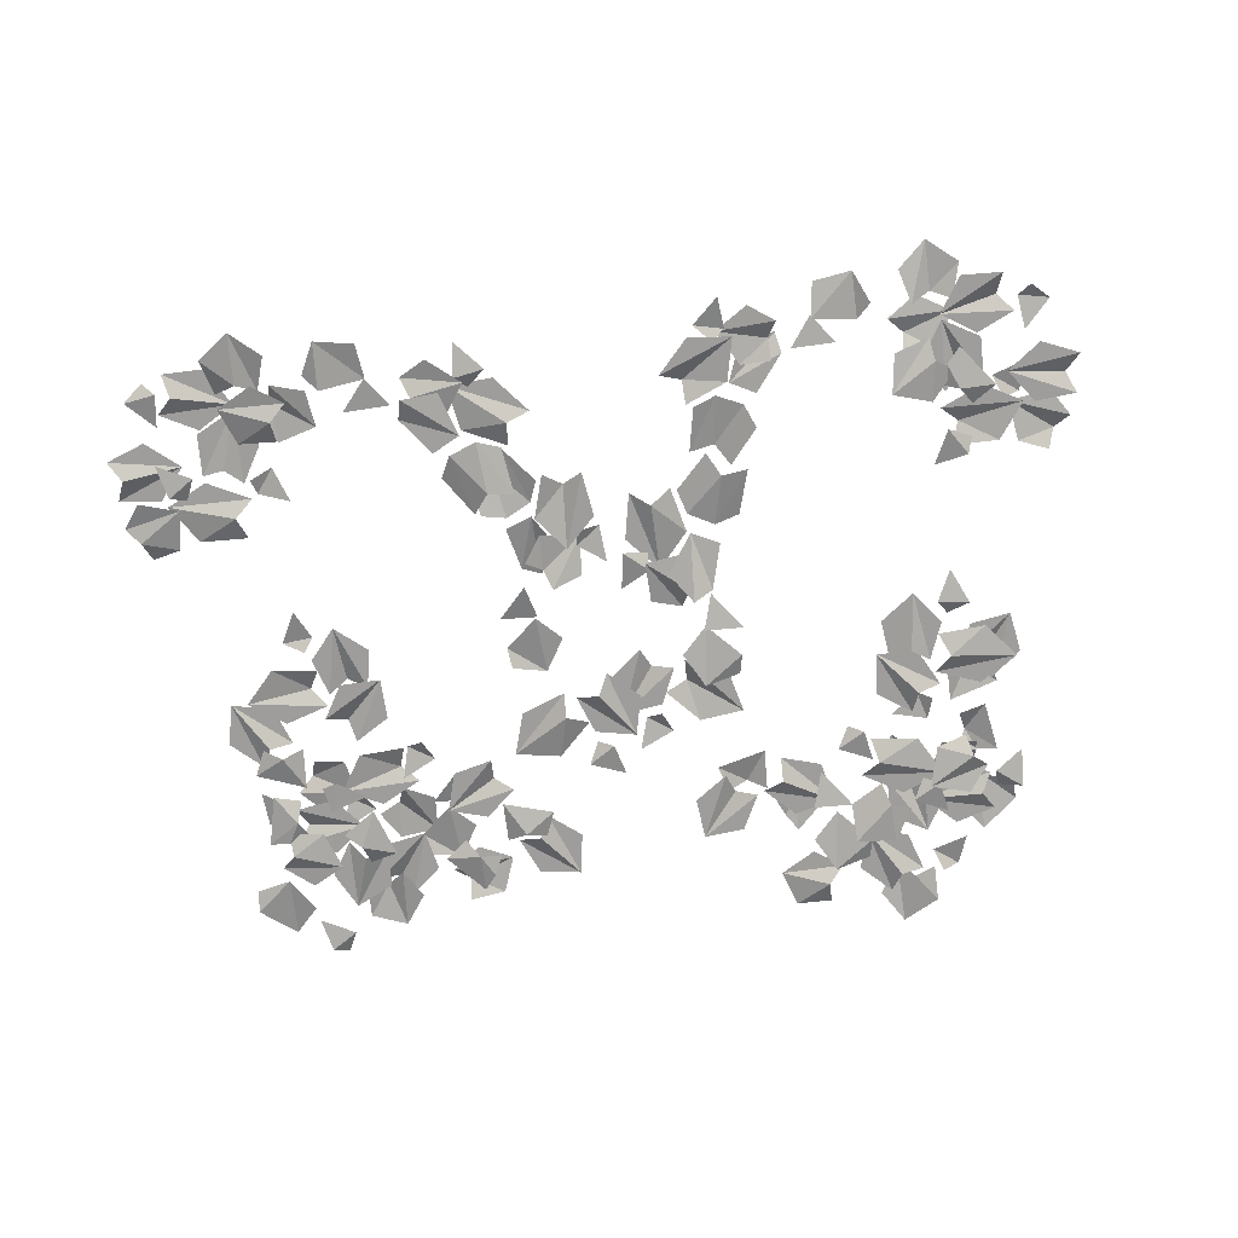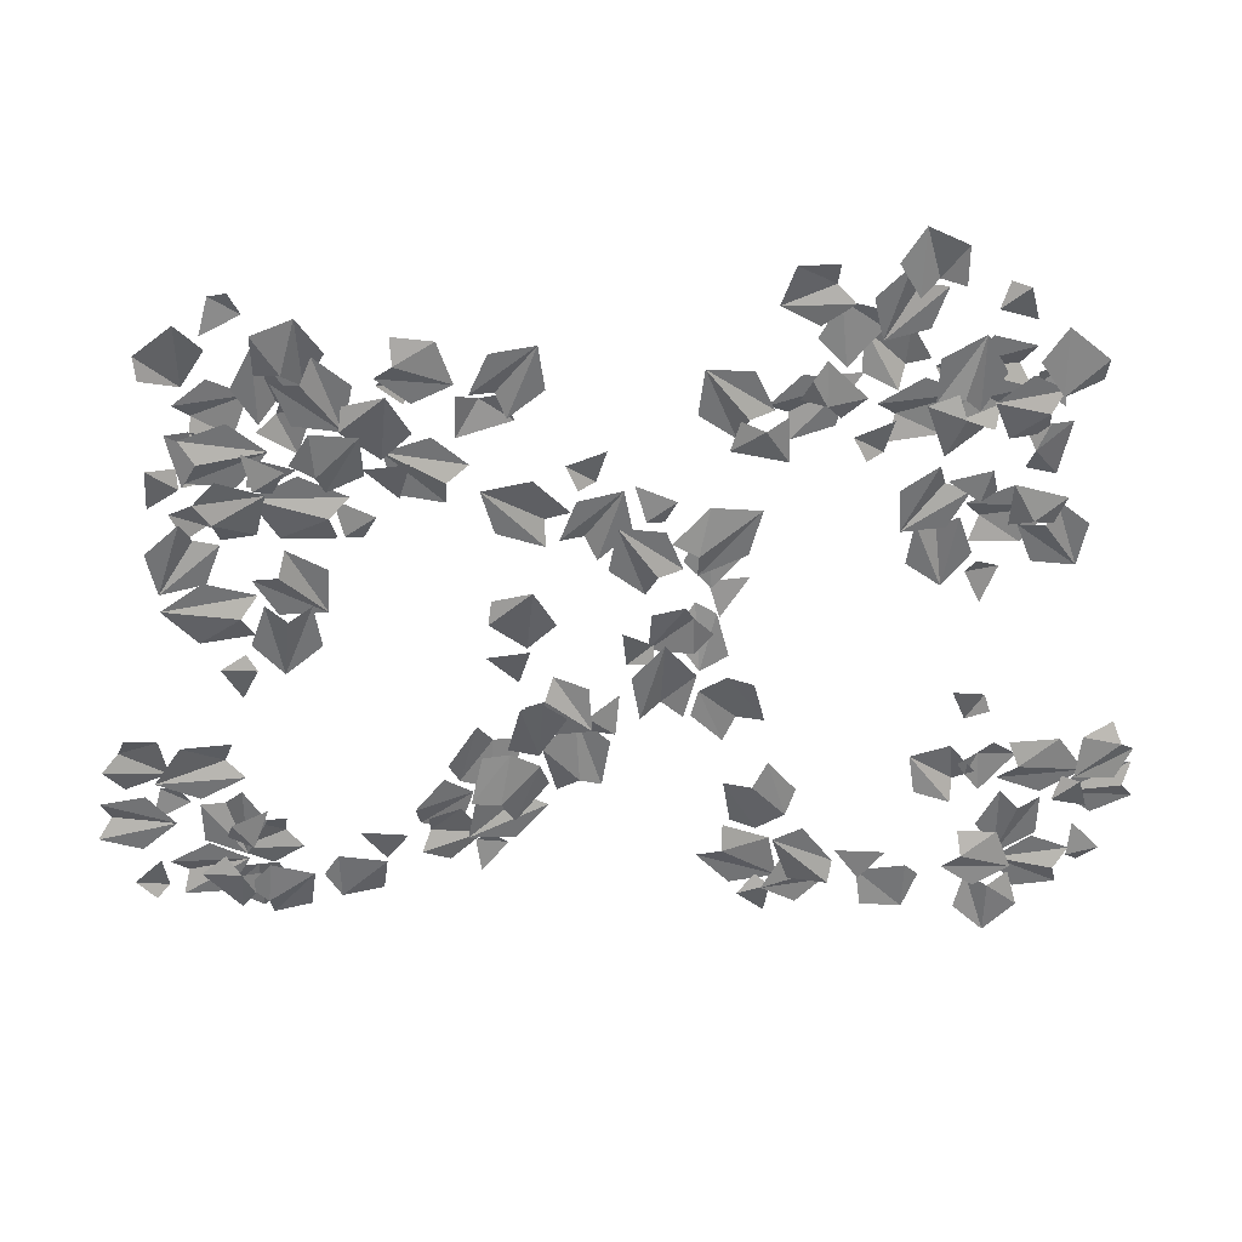
<metadata>
{"format":"obj","ext":"obj","renderer":"f3d","projection":"perspective","resolution":1024,"background":"white","views":[{"elev":-70.6,"azim":5.7,"up":"+Z"},{"elev":34.6,"azim":-7.7,"up":"+Y"}]}
</metadata>
<code>
v -120 233.9 -14.27
v -109.1 230.4 -16.07
v -120.7 240.5 -15.85
v -109.5 249.8 -13.83
v -102.1 241 -15.77
v -137.1 100.4 -14.44
v -126.4 116.2 -14.44
v -124.3 103.3 -16.28
v -137.9 113 -15.09
v -135.7 119.2 -11.95
v -142.9 108.7 -11.95
v -115.8 96.22 -12.43
v -128.5 102.8 -12.43
v -107.8 107.8 -14.89
v -102.3 102.6 -12.43
v -105.3 115 -12.43
v -120.2 114.8 -12.43
v -122.1 101.2 -12.43
v -130.3 89.43 -12.43
v -127.2 99.78 -14.22
v -119 94.05 -14.22
v -133.7 83.16 -7.853
v -131.2 102.1 -7.853
v -123.1 91.6 -7.853
v -141.5 93.97 -10.31
v -145.9 88.05 -7.853
v -144.3 100.7 -7.853
v -96.51 216.6 -12.26
v -102.2 234.9 -11.42
v -107.2 223.5 -12.79
v -111.7 228.6 -9.499
v -107.9 216.5 -10.06
v -91.67 228.4 -13.34
v -94.51 261.1 -7.853
v -102.7 249.4 -7.853
v -99.66 259.7 -9.645
v -91.46 254 -9.645
v 75.29 245.7 -12.43
v 91.33 235.3 -12.43
v 78.33 232.5 -12.43
v 88.41 248 -14.89
v 85 254.6 -12.43
v 95.69 247.7 -12.43
v 87.13 235 -16.84
v 73.78 221.3 -15.99
v 86.17 222.3 -17.37
v 83.84 215.9 -14.08
v 92.74 225 -14.64
v 74.5 233.6 -17.92
v 78.49 241 -14.27
v 67.38 243.7 -16.07
v 79.6 234.4 -15.85
v 69.05 224.4 -13.83
v 61.09 232.6 -15.77
v 111.9 221.4 -14.44
v 102.2 204.9 -14.44
v 99.24 217.6 -16.28
v 113.5 208.9 -15.09
v 111.7 202.5 -11.95
v 118.1 213.5 -11.95
v 90.74 220.4 -12.43
v 103.8 214.6 -12.43
v 83.56 208.3 -14.89
v 77.69 213.1 -12.43
v 81.47 200.9 -12.43
v 96.4 202.1 -12.43
v 61.89 222.3 -13.7
v 74.15 222.1 -14.5
v 64.96 211 -11.5
v 97.37 215.8 -12.43
v 104.8 228.1 -12.43
v 102.4 217.6 -14.22
v 93.85 222.7 -14.22
v 107.8 234.6 -7.853
v 106.5 215.5 -7.853
v 97.73 225.5 -7.853
v 116.2 224.3 -10.31
v 120.3 230.5 -7.853
v 119.5 217.8 -7.853
v 65.39 209.9 -7.853
v 55.91 226.5 -7.853
v 68.74 223.1 -7.853
v 52.65 213.8 -10.31
v 52.67 206.4 -7.853
v 46.34 217.5 -7.853
v 53.93 256.6 -12.26
v 60.77 238.8 -11.42
v 65.06 250.4 -12.79
v 69.89 245.7 -9.499
v 65.33 257.5 -10.06
v 49.88 244.6 -13.34
v 41.97 175.4 -9.696
v 30.86 178.1 -11.49
v 43.08 168.8 -11.27
v 32.53 158.8 -9.254
v 24.57 167.1 -11.19
v 99.96 260.4 -10.57
v 81.62 255.3 -12.53
v 88.52 265.7 -12.67
v 92.91 250 -12.93
v 87.42 245.5 -10.72
v 99.65 248.9 -9.413
v 31.97 159.3 -12.01
v 44.23 159.1 -12.81
v 35.04 148 -9.811
v 121.4 222.4 -7.853
v 129.9 210.8 -7.853
v 121.1 217.1 -9.645
v 129.2 223 -9.645
v 74.68 197.6 -7.853
v 82.1 209.9 -7.853
v 79.72 199.4 -9.645
v 71.16 204.5 -9.645
v -116 80.89 -12.43
v -97.54 86.01 -12.43
v -104 74.42 -12.43
v -109 92.29 -14.89
v -116.2 94.09 -12.43
v -103.9 97.5 -12.43
v -110.6 61.02 -12.43
v -114.9 79.64 -12.43
v -103.6 72.64 -12.43
v -121.7 68.42 -14.89
v -123.8 61.32 -12.43
v -126.7 73.73 -12.43
v -110.9 57.55 -16.84
v -91.83 58.06 -15.99
v -101.4 65.98 -17.37
v -95.28 68.94 -14.08
v -108 68.6 -14.64
v -100.9 49.72 -17.92
v 16.33 147.3 -14.44
v 28.63 132.6 -14.44
v 15.65 134.1 -16.28
v 28.6 144.6 -15.09
v 34.06 140.8 -11.95
v 25.86 150.6 -11.95
v -103.3 84.5 -15.15
v -96.82 66.61 -17.11
v -107.7 72.68 -17.25
v -92.42 78.29 -17.51
v -87.46 73.18 -15.3
v -91.8 85.1 -13.99
v 10.22 127 -12.43
v 20 137.4 -12.43
v 19.2 116.2 -14.89
v 12.74 112.3 -12.43
v 25.47 111.8 -12.43
v 29.31 126.3 -12.43
v -94.51 200.7 -12.43
v -80.78 204.8 -12.43
v -89.61 198.6 -14.22
v -92.51 208.2 -14.22
v 16.71 131.7 -12.43
v 7.604 142.8 -12.43
v 16.75 137.1 -14.22
v 9.011 130.7 -14.22
v -74.26 226.7 -9.834
v -84.77 222.8 -11.93
v -90.44 219 -9.337
v -82.88 229.3 -9.331
v -79.82 211.2 -10.13
v -77.77 239.3 -7.253
v -96.1 233.9 -7.253
v -89.77 245.6 -7.253
v -84.52 227.8 -9.711
v -77.31 226.1 -7.253
v -89.54 222.5 -7.253
v 35.66 144.2 -17.51
v 22.49 138.5 -15.69
v 29.67 147.1 -19.74
v 30.45 126.1 -14.91
v 39.23 129.8 -16.12
v -131.4 64.72 -7.253
v -128.9 78.84 -7.253
v -127.4 68.15 -9.044
v -137.3 69.94 -9.044
v 45.98 123 -10.02
v 27.47 113.1 -11.07
v 38.22 125 -12.08
v 41.46 109.1 -14.22
v 29.99 120.6 -12.55
v 49.69 108.5 -11.92
v 37.35 101.9 -12.62
v -111.3 203.3 -9.834
v -104.3 212.1 -11.93
v -108.1 219.6 -11.06
v -101.4 218.3 -9.337
v -102.6 205.6 -9.331
v -114.6 219.5 -10.13
v 107 92.96 -12.26
v 96.42 77.09 -11.42
v 108.4 80.32 -12.79
v 107.3 73.62 -9.499
v 114.4 84.2 -10.06
v 94.86 89.33 -13.34
v 117.8 186.7 -7.853
v 129.7 178.7 -7.853
v 108.6 176.1 -10.31
v 103.7 181.8 -7.853
v 105.3 169.2 -7.853
v 120.2 167.7 -7.853
v -21.92 217.2 -9.834
v -31.19 223.5 -11.93
v -37.58 226 -9.337
v -24.84 225.7 -9.331
v -37.84 212.8 -10.13
v -13.72 227.3 -7.253
v -28.71 239.2 -7.253
v -15.51 240.8 -7.253
v -27 226.2 -9.711
v -24.23 219.3 -7.253
v -34.21 227.2 -7.253
v 87.56 163.5 -7.253
v 106.6 165.4 -7.253
v 98.19 155 -7.253
v 96.32 173.5 -9.711
v 89.55 176.5 -7.253
v 102.2 177.8 -7.253
v 108.4 162.5 -7.253
v 110.1 148.3 -7.253
v 115.4 159.2 -9.044
v 105.5 158 -9.044
v -58.25 230.4 -9.834
v -47.05 229.8 -11.93
v -43.09 237.3 -11.06
v -40.32 231.1 -9.337
v -51.35 224.7 -9.331
v -46.92 242.5 -10.13
v -82.1 66.38 -9.696
v -77.22 56.04 -11.49
v -77.68 71.39 -11.27
v -63.26 69.51 -9.254
v -64.66 58.12 -11.19
v -28.22 183 -7.853
v -31.99 196.8 -7.853
v -14.33 185 -10.31
v -14.35 177.5 -7.853
v -7.273 188.1 -7.853
v -17.62 198.9 -7.853
v -63.29 68.76 -12.01
v -70.89 78.38 -12.81
v -56.46 78.25 -9.811
v -44.07 64.2 -14.44
v -40.46 82.97 -14.44
v -33.43 71.96 -16.28
v -49.77 75.39 -15.09
v -50.23 82.04 -11.95
v -52.64 69.53 -11.95
v -24.5 72.21 -12.43
v -38.75 73.24 -12.43
v -21.78 85.98 -14.89
v -14.65 83.44 -12.43
v -22.28 93.64 -12.43
v -35.95 87.5 -12.43
v 118.2 104.6 -12.43
v 106.3 112.6 -12.43
v 116.7 109.7 -14.22
v 111 101.4 -14.22
v -32.27 74.26 -12.43
v -35.15 60.21 -12.43
v -36.44 70.93 -14.22
v -26.63 68.92 -14.22
v -115.6 195.3 -9.834
v -105.9 189.6 -11.93
v -99.39 187.6 -9.337
v -112.1 187 -9.331
v -100 200.8 -10.13
v 84.55 187.7 -7.253
v 98.56 174.7 -7.253
v 85.27 174.2 -7.253
v 97.88 187.8 -9.711
v 95.65 194.9 -7.253
v 105 186.2 -7.253
v -123.1 184.7 -7.253
v -107.4 173.8 -7.253
v -120.4 171.4 -7.253
v -109.9 186.7 -9.711
v -113.2 193.3 -7.253
v -102.7 186.1 -7.253
v 9.862 180.8 -7.253
v -5.765 191.8 -7.253
v 7.325 194.1 -7.253
v -3.334 178.9 -9.711
v -0.175 172.2 -7.253
v -10.59 179.6 -7.253
v -53.86 81.16 -17.51
v -41.19 74.47 -15.69
v -52.37 74.65 -19.74
v -36.52 88.51 -14.91
v -44.97 92.96 -16.12
v -5.272 195.1 -7.253
v 2.738 207 -7.253
v -8.449 202.2 -9.044
v -0.1464 196.6 -9.044
v -43.9 102.5 -10.02
v -24.6 94.34 -11.07
v -40.55 95.24 -12.08
v -30.25 107.8 -14.22
v -31.97 91.6 -12.55
v -34.98 114.5 -11.92
v -22.11 109.1 -12.62
v 126.7 89.92 -9.834
v 115.5 89.78 -11.93
v 112 82.12 -11.06
v 108.8 88.11 -9.337
v 119.4 95.2 -9.331
v 116.2 77.16 -10.13
v 130.4 233.9 18.34
v 119.5 230.4 20.13
v 131.1 240.5 19.91
v 119.9 249.8 17.9
v 112.5 241 19.83
v 147.6 100.4 18.5
v 136.8 116.2 18.5
v 134.7 103.3 20.35
v 148.4 113 19.15
v 146.2 119.2 16.01
v 153.3 108.7 16.01
v 126.2 96.22 16.49
v 138.9 102.8 16.49
v 118.3 107.8 18.95
v 112.7 102.6 16.49
v 115.7 115 16.49
v 130.7 114.8 16.49
v 132.5 101.2 16.49
v 140.8 89.43 16.49
v 137.7 99.78 18.29
v 129.5 94.05 18.29
v 144.1 83.16 11.92
v 141.7 102.1 11.92
v 133.5 91.6 11.92
v 151.9 93.97 14.37
v 156.4 88.05 11.92
v 154.8 100.7 11.92
v 106.9 216.6 16.32
v 112.6 234.9 15.48
v 117.6 223.5 16.85
v 122.1 228.6 13.56
v 118.4 216.5 14.12
v 102.1 228.4 17.41
v 105 261.1 11.92
v 113.2 249.4 11.92
v 110.1 259.7 13.71
v 101.9 254 13.71
v -64.85 245.7 16.49
v -80.88 235.3 16.49
v -67.89 232.5 16.49
v -77.97 248 18.95
v -74.56 254.6 16.49
v -85.25 247.7 16.49
v -76.69 235 20.9
v -63.34 221.3 20.06
v -75.73 222.3 21.43
v -73.4 215.9 18.14
v -82.3 225 18.7
v -64.06 233.6 21.99
v -68.05 241 18.34
v -56.94 243.7 20.13
v -69.16 234.4 19.91
v -58.6 224.4 17.9
v -50.64 232.6 19.83
v -101.4 221.4 18.5
v -91.73 204.9 18.5
v -88.79 217.6 20.35
v -103 208.9 19.15
v -101.2 202.5 16.01
v -107.7 213.5 16.01
v -80.3 220.4 16.49
v -93.37 214.6 16.49
v -73.11 208.3 18.95
v -67.25 213.1 16.49
v -71.03 200.9 16.49
v -85.96 202.1 16.49
v -51.44 222.3 17.77
v -63.7 222.1 18.56
v -54.52 211 15.57
v -86.92 215.8 16.49
v -94.35 228.1 16.49
v -91.97 217.6 18.29
v -83.41 222.7 18.29
v -97.31 234.6 11.92
v -96.1 215.5 11.92
v -87.29 225.5 11.92
v -105.8 224.3 14.37
v -109.9 230.5 11.92
v -109.1 217.8 11.92
v -54.95 209.9 11.92
v -45.47 226.5 11.92
v -58.3 223.1 11.92
v -42.21 213.8 14.37
v -42.22 206.4 11.92
v -35.9 217.5 11.92
v -43.49 256.6 16.32
v -50.33 238.8 15.48
v -54.61 250.4 16.85
v -59.44 245.7 13.56
v -54.88 257.5 14.12
v -39.43 244.6 17.41
v -31.53 175.4 13.76
v -20.42 178.1 15.55
v -32.64 168.8 15.34
v -22.08 158.8 13.32
v -14.13 167.1 15.26
v -89.52 260.4 14.63
v -71.17 255.3 16.6
v -78.08 265.7 16.73
v -82.47 250 17
v -76.98 245.5 14.79
v -89.21 248.9 13.48
v -21.53 159.3 16.07
v -33.79 159.1 16.87
v -24.6 148 13.87
v -111 222.4 11.92
v -119.5 210.8 11.92
v -110.7 217.1 13.71
v -118.8 223 13.71
v -64.23 197.6 11.92
v -71.66 209.9 11.92
v -69.28 199.4 13.71
v -60.72 204.5 13.71
v 126.4 80.89 16.49
v 108 86.01 16.49
v 114.5 74.42 16.49
v 119.5 92.29 18.95
v 126.7 94.09 16.49
v 114.4 97.5 16.49
v 121 61.02 16.49
v 125.4 79.64 16.49
v 114.1 72.64 16.49
v 132.1 68.42 18.95
v 134.2 61.32 16.49
v 137.1 73.73 16.49
v 121.4 57.55 20.9
v 102.3 58.06 20.06
v 111.8 65.98 21.43
v 105.7 68.94 18.14
v 118.4 68.6 18.7
v 111.4 49.72 21.99
v -5.885 147.3 18.5
v -18.19 132.6 18.5
v -5.209 134.1 20.35
v -18.16 144.6 19.15
v -23.62 140.8 16.01
v -15.42 150.6 16.01
v 113.8 84.5 19.21
v 107.3 66.61 21.18
v 118.1 72.68 21.31
v 102.9 78.29 21.57
v 97.9 73.18 19.36
v 102.2 85.1 18.05
v 0.2254 127 16.49
v -9.555 137.4 16.49
v -8.759 116.2 18.95
v -2.299 112.3 16.49
v -15.03 111.8 16.49
v -18.87 126.3 16.49
v 105 200.7 16.49
v 91.22 204.8 16.49
v 100 198.6 18.29
v 103 208.2 18.29
v -6.263 131.7 16.49
v 2.838 142.8 16.49
v -6.305 137.1 18.29
v 1.432 130.7 18.29
v 84.7 226.7 13.9
v 95.21 222.8 16
v 100.9 219 13.4
v 93.32 229.3 13.39
v 90.26 211.2 14.19
v 88.21 239.3 11.32
v 106.5 233.9 11.32
v 100.2 245.6 11.32
v 94.96 227.8 13.77
v 87.75 226.1 11.32
v 99.98 222.5 11.32
v -25.22 144.2 21.57
v -12.04 138.5 19.75
v -19.22 147.1 23.8
v -20.01 126.1 18.97
v -28.79 129.8 20.18
v 141.9 64.72 11.32
v 139.3 78.84 11.32
v 137.8 68.15 13.11
v 147.7 69.94 13.11
v -35.54 123 14.08
v -17.02 113.1 15.13
v -27.77 125 16.15
v -31.02 109.1 18.28
v -19.55 120.6 16.61
v -39.25 108.5 15.98
v -26.91 101.9 16.68
v 121.7 203.3 13.9
v 114.7 212.1 16
v 118.5 219.6 15.13
v 111.9 218.3 13.4
v 113 205.6 13.39
v 125 219.5 14.19
v -96.59 92.96 16.32
v -85.98 77.09 15.48
v -97.98 80.32 16.85
v -96.86 73.62 13.56
v -103.9 84.2 14.12
v -84.42 89.33 17.41
v -107.4 186.7 11.92
v -119.2 178.7 11.92
v -98.19 176.1 14.37
v -93.25 181.8 11.92
v -94.83 169.2 11.92
v -109.7 167.7 11.92
v 32.36 217.2 13.9
v 41.63 223.5 16
v 48.02 226 13.4
v 35.29 225.7 13.39
v 48.28 212.8 14.19
v 24.17 227.3 11.32
v 39.15 239.2 11.32
v 25.95 240.8 11.32
v 37.45 226.2 13.77
v 34.67 219.3 11.32
v 44.66 227.2 11.32
v -77.12 163.5 11.32
v -96.14 165.4 11.32
v -87.75 155 11.32
v -85.88 173.5 13.77
v -79.11 176.5 11.32
v -91.79 177.8 11.32
v -97.94 162.5 11.32
v -99.67 148.3 11.32
v -105 159.2 13.11
v -95.04 158 13.11
v 68.69 230.4 13.9
v 57.49 229.8 16
v 53.54 237.3 15.13
v 50.76 231.1 13.4
v 61.79 224.7 13.39
v 57.36 242.5 14.19
v 92.55 66.38 13.76
v 87.66 56.04 15.55
v 88.12 71.39 15.34
v 73.7 69.51 13.32
v 75.1 58.12 15.26
v 38.67 183 11.92
v 42.44 196.8 11.92
v 24.77 185 14.37
v 24.79 177.5 11.92
v 17.72 188.1 11.92
v 28.06 198.9 11.92
v 73.73 68.76 16.07
v 81.33 78.38 16.87
v 66.91 78.25 13.87
v 54.52 64.2 18.5
v 50.91 82.97 18.5
v 43.87 71.96 20.35
v 60.21 75.39 19.15
v 60.68 82.04 16.01
v 63.08 69.53 16.01
v 34.94 72.21 16.49
v 49.19 73.24 16.49
v 32.22 85.98 18.95
v 25.09 83.44 16.49
v 32.73 93.64 16.49
v 46.39 87.5 16.49
v -107.8 104.6 16.49
v -95.88 112.6 16.49
v -106.3 109.7 18.29
v -100.6 101.4 18.29
v 42.71 74.26 16.49
v 45.59 60.21 16.49
v 46.88 70.93 18.29
v 37.08 68.92 18.29
v 126 195.3 13.9
v 116.4 189.6 16
v 109.8 187.6 13.4
v 122.6 187 13.39
v 110.4 200.8 14.19
v -74.11 187.7 11.32
v -88.11 174.7 11.32
v -74.83 174.2 11.32
v -87.44 187.8 13.77
v -85.21 194.9 11.32
v -94.55 186.2 11.32
v 133.6 184.7 11.32
v 117.8 173.8 11.32
v 130.9 171.4 11.32
v 120.4 186.7 13.77
v 123.6 193.3 11.32
v 113.1 186.1 11.32
v 0.5809 180.8 11.32
v 16.21 191.8 11.32
v 3.117 194.1 11.32
v 13.78 178.9 13.77
v 10.62 172.2 11.32
v 21.04 179.6 11.32
v 64.3 81.16 21.57
v 51.63 74.47 19.75
v 62.81 74.65 23.8
v 46.96 88.51 18.97
v 55.41 92.96 20.18
v 15.71 195.1 11.32
v 7.704 207 11.32
v 18.89 202.2 13.11
v 10.59 196.6 13.11
v 54.35 102.5 14.08
v 35.04 94.34 15.13
v 50.99 95.24 16.15
v 40.69 107.8 18.28
v 42.41 91.6 16.61
v 45.42 114.5 15.98
v 32.55 109.1 16.68
v -116.3 89.92 13.9
v -105 89.78 16
v -101.6 82.12 15.13
v -98.4 88.11 13.4
v -109 95.2 13.39
v -105.7 77.16 14.19
f 1 3 2
f 2 4 5
f 2 3 4
f 7 9 10
f 7 8 9
f 11 8 6
f 9 8 11
f 15 13 14
f 12 13 15
f 13 17 14
f 14 17 16
f 20 21 19
f 18 21 20
f 24 27 23
f 24 25 27
f 25 24 26
f 22 26 24
f 32 30 28
f 31 33 30
f 29 33 31
f 30 33 28
f 36 37 35
f 34 37 36
f 40 43 39
f 40 41 43
f 41 40 42
f 38 42 40
f 48 46 44
f 47 49 46
f 45 49 47
f 46 49 44
f 50 52 51
f 51 53 54
f 51 52 53
f 56 58 59
f 56 57 58
f 60 57 55
f 58 57 60
f 64 62 63
f 61 62 64
f 62 66 63
f 63 66 65
f 67 68 69
f 72 73 71
f 70 73 72
f 76 79 75
f 76 77 79
f 77 76 78
f 74 78 76
f 82 85 81
f 82 83 85
f 83 82 84
f 80 84 82
f 90 88 86
f 89 91 88
f 87 91 89
f 88 91 86
f 92 94 93
f 93 95 96
f 93 94 95
f 102 100 97
f 101 99 100
f 98 99 101
f 100 99 97
f 103 104 105
f 108 109 107
f 106 109 108
f 112 113 111
f 110 113 112
f 116 119 115
f 116 117 119
f 117 116 118
f 114 118 116
f 122 125 121
f 122 123 125
f 123 122 124
f 120 124 122
f 130 128 126
f 129 131 128
f 127 131 129
f 128 131 126
f 133 135 136
f 133 134 135
f 137 134 132
f 135 134 137
f 143 141 138
f 142 140 141
f 139 140 142
f 141 140 138
f 147 145 146
f 144 145 147
f 145 149 146
f 146 149 148
f 152 153 151
f 150 153 152
f 156 157 155
f 154 157 156
f 162 159 158
f 158 159 161
f 159 162 160
f 165 168 164
f 165 166 168
f 166 165 167
f 163 167 165
f 173 172 169
f 170 171 172
f 172 171 169
f 176 177 175
f 174 177 176
f 182 184 179
f 182 181 184
f 181 180 183
f 178 183 180
f 181 182 180
f 190 186 185
f 185 186 189
f 190 187 186
f 186 187 188
f 195 193 191
f 194 196 193
f 192 196 194
f 193 196 191
f 200 198 199
f 197 198 200
f 198 202 199
f 199 202 201
f 207 204 203
f 203 204 206
f 204 207 205
f 210 213 209
f 210 211 213
f 211 210 212
f 208 212 210
f 216 219 215
f 216 217 219
f 217 216 218
f 214 218 216
f 223 222 221
f 220 222 223
f 229 225 224
f 224 225 228
f 229 226 225
f 225 226 227
f 230 232 231
f 231 233 234
f 231 232 233
f 238 236 237
f 235 236 238
f 236 240 237
f 237 240 239
f 241 242 243
f 245 247 248
f 245 246 247
f 249 246 244
f 247 246 249
f 253 251 252
f 250 251 253
f 251 255 252
f 252 255 254
f 258 259 257
f 256 259 258
f 262 263 261
f 260 263 262
f 268 265 264
f 264 265 267
f 265 268 266
f 271 274 270
f 271 272 274
f 272 271 273
f 269 273 271
f 277 280 276
f 277 278 280
f 278 277 279
f 275 279 277
f 283 286 282
f 283 284 286
f 284 283 285
f 281 285 283
f 291 290 287
f 288 289 290
f 290 289 287
f 295 294 293
f 292 294 295
f 300 302 297
f 300 299 302
f 299 298 301
f 296 301 298
f 299 300 298
f 308 304 303
f 303 304 307
f 308 305 304
f 304 305 306
f 309 311 310
f 310 312 313
f 310 311 312
f 315 317 318
f 315 316 317
f 319 316 314
f 317 316 319
f 323 321 322
f 320 321 323
f 321 325 322
f 322 325 324
f 328 329 327
f 326 329 328
f 332 335 331
f 332 333 335
f 333 332 334
f 330 334 332
f 340 338 336
f 339 341 338
f 337 341 339
f 338 341 336
f 344 345 343
f 342 345 344
f 348 351 347
f 348 349 351
f 349 348 350
f 346 350 348
f 356 354 352
f 355 357 354
f 353 357 355
f 354 357 352
f 358 360 359
f 359 361 362
f 359 360 361
f 364 366 367
f 364 365 366
f 368 365 363
f 366 365 368
f 372 370 371
f 369 370 372
f 370 374 371
f 371 374 373
f 375 376 377
f 380 381 379
f 378 381 380
f 384 387 383
f 384 385 387
f 385 384 386
f 382 386 384
f 390 393 389
f 390 391 393
f 391 390 392
f 388 392 390
f 398 396 394
f 397 399 396
f 395 399 397
f 396 399 394
f 400 402 401
f 401 403 404
f 401 402 403
f 410 408 405
f 409 407 408
f 406 407 409
f 408 407 405
f 411 412 413
f 416 417 415
f 414 417 416
f 420 421 419
f 418 421 420
f 424 427 423
f 424 425 427
f 425 424 426
f 422 426 424
f 430 433 429
f 430 431 433
f 431 430 432
f 428 432 430
f 438 436 434
f 437 439 436
f 435 439 437
f 436 439 434
f 441 443 444
f 441 442 443
f 445 442 440
f 443 442 445
f 451 449 446
f 450 448 449
f 447 448 450
f 449 448 446
f 455 453 454
f 452 453 455
f 453 457 454
f 454 457 456
f 460 461 459
f 458 461 460
f 464 465 463
f 462 465 464
f 470 467 466
f 466 467 469
f 467 470 468
f 473 476 472
f 473 474 476
f 474 473 475
f 471 475 473
f 481 480 477
f 478 479 480
f 480 479 477
f 484 485 483
f 482 485 484
f 490 492 487
f 490 489 492
f 489 488 491
f 486 491 488
f 489 490 488
f 498 494 493
f 493 494 497
f 498 495 494
f 494 495 496
f 503 501 499
f 502 504 501
f 500 504 502
f 501 504 499
f 508 506 507
f 505 506 508
f 506 510 507
f 507 510 509
f 515 512 511
f 511 512 514
f 512 515 513
f 518 521 517
f 518 519 521
f 519 518 520
f 516 520 518
f 524 527 523
f 524 525 527
f 525 524 526
f 522 526 524
f 531 530 529
f 528 530 531
f 537 533 532
f 532 533 536
f 537 534 533
f 533 534 535
f 538 540 539
f 539 541 542
f 539 540 541
f 546 544 545
f 543 544 546
f 544 548 545
f 545 548 547
f 549 550 551
f 553 555 556
f 553 554 555
f 557 554 552
f 555 554 557
f 561 559 560
f 558 559 561
f 559 563 560
f 560 563 562
f 566 567 565
f 564 567 566
f 570 571 569
f 568 571 570
f 576 573 572
f 572 573 575
f 573 576 574
f 579 582 578
f 579 580 582
f 580 579 581
f 577 581 579
f 585 588 584
f 585 586 588
f 586 585 587
f 583 587 585
f 591 594 590
f 591 592 594
f 592 591 593
f 589 593 591
f 599 598 595
f 596 597 598
f 598 597 595
f 603 602 601
f 600 602 603
f 608 610 605
f 608 607 610
f 607 606 609
f 604 609 606
f 607 608 606
f 616 612 611
f 611 612 615
f 616 613 612
f 612 613 614

</code>
